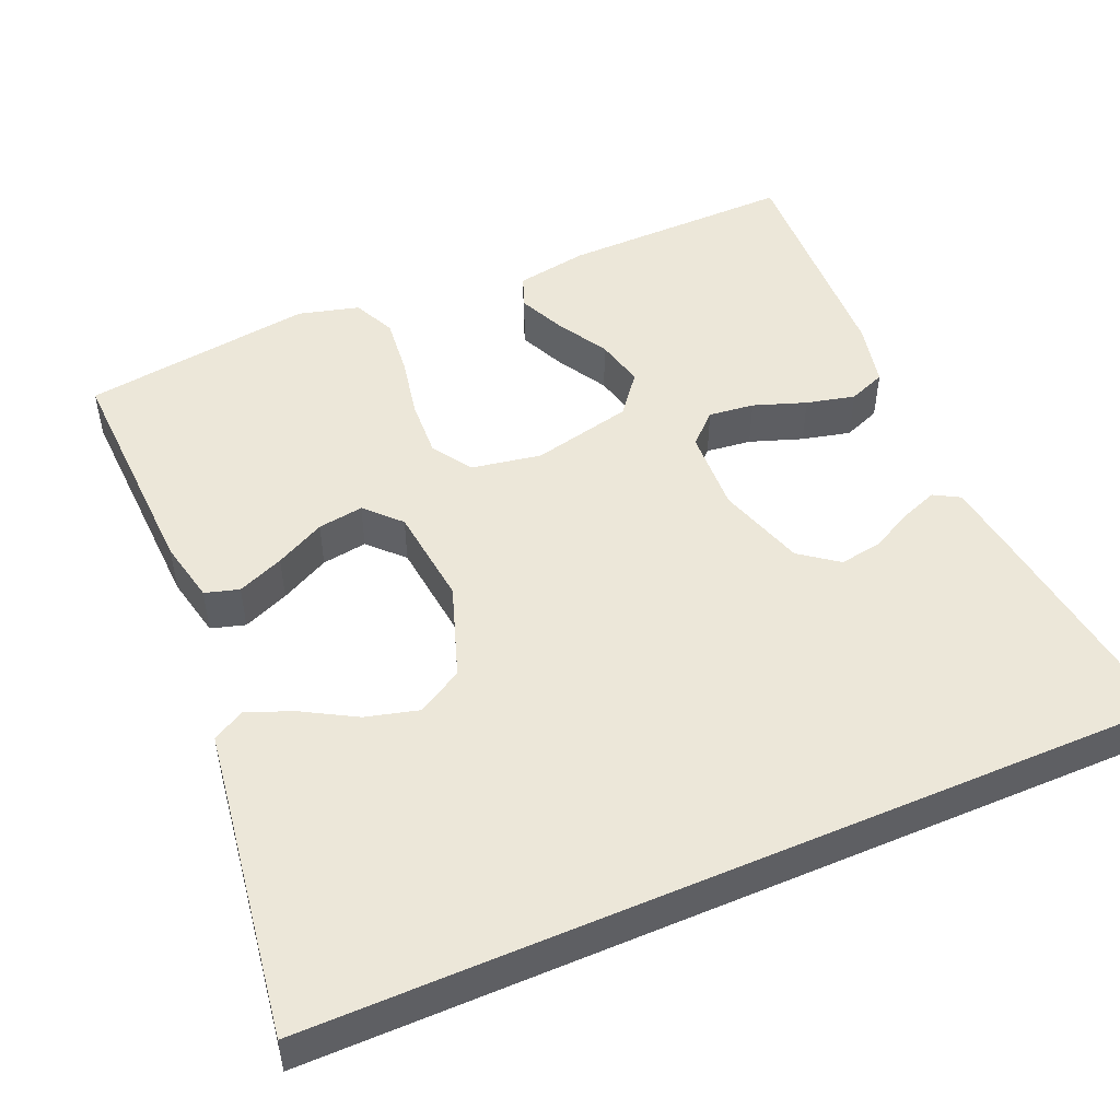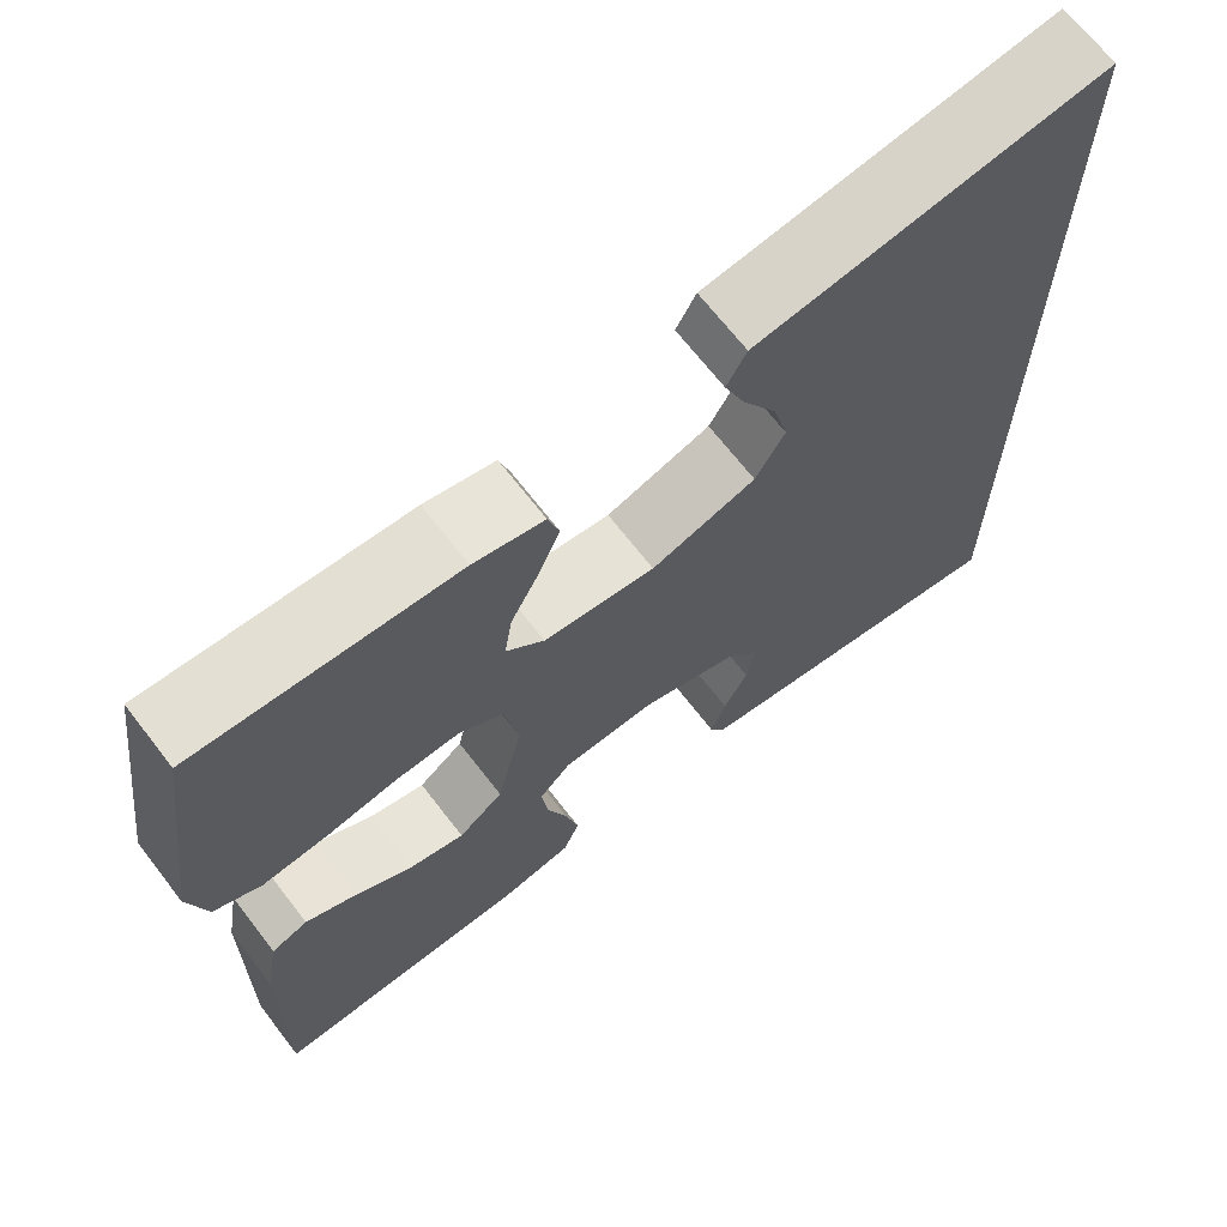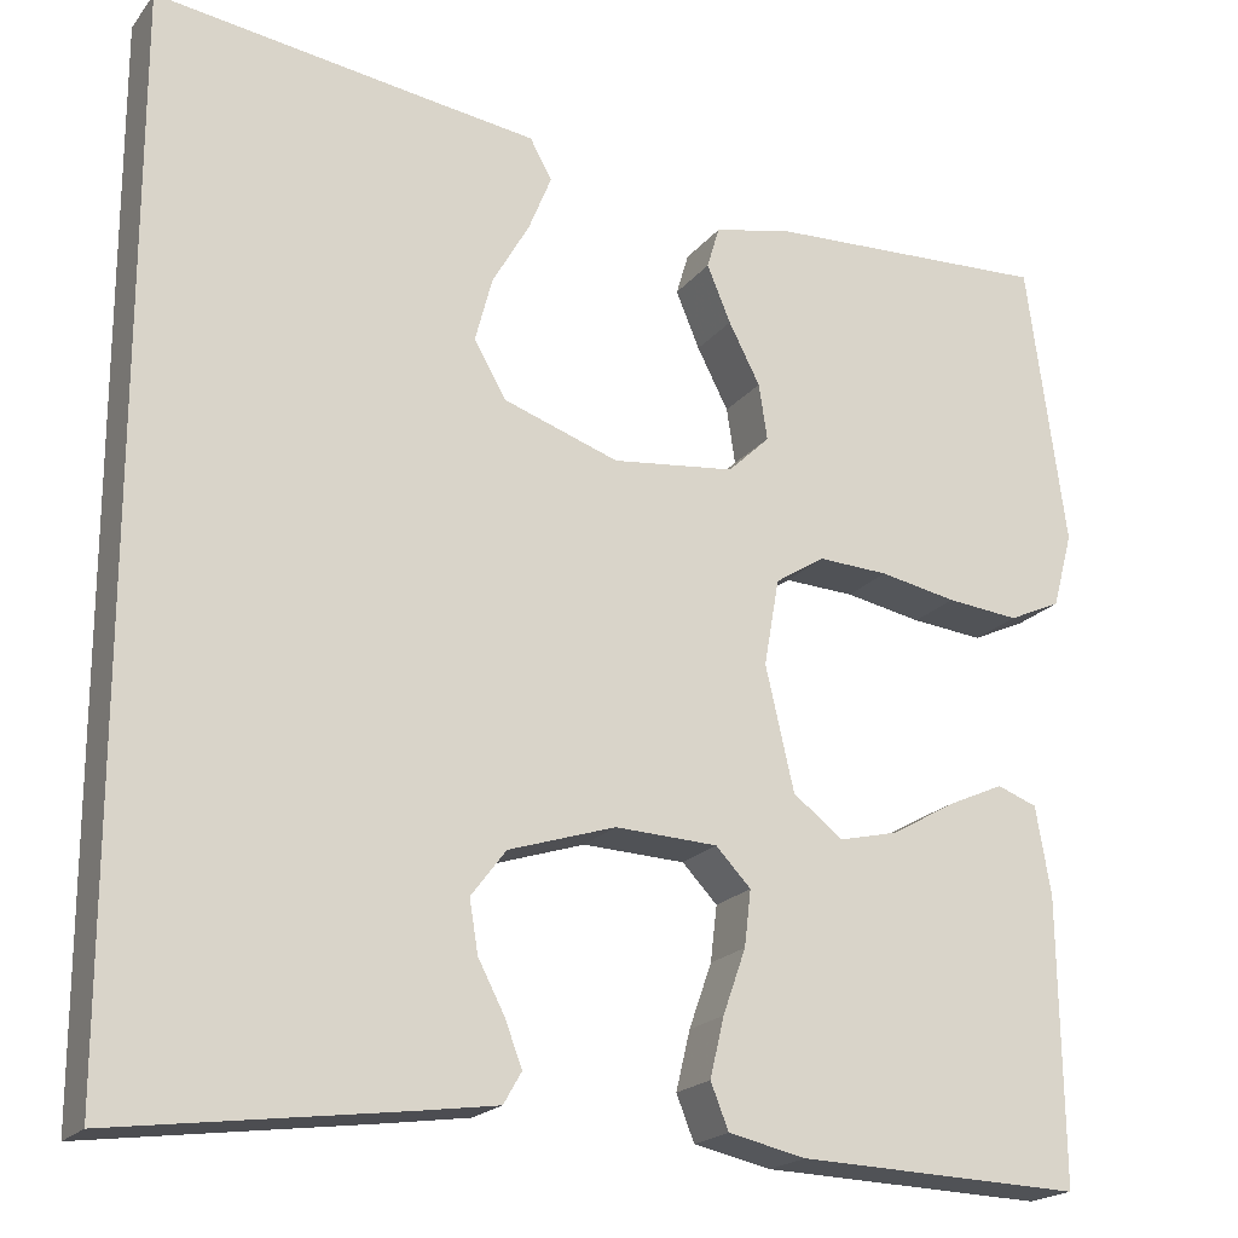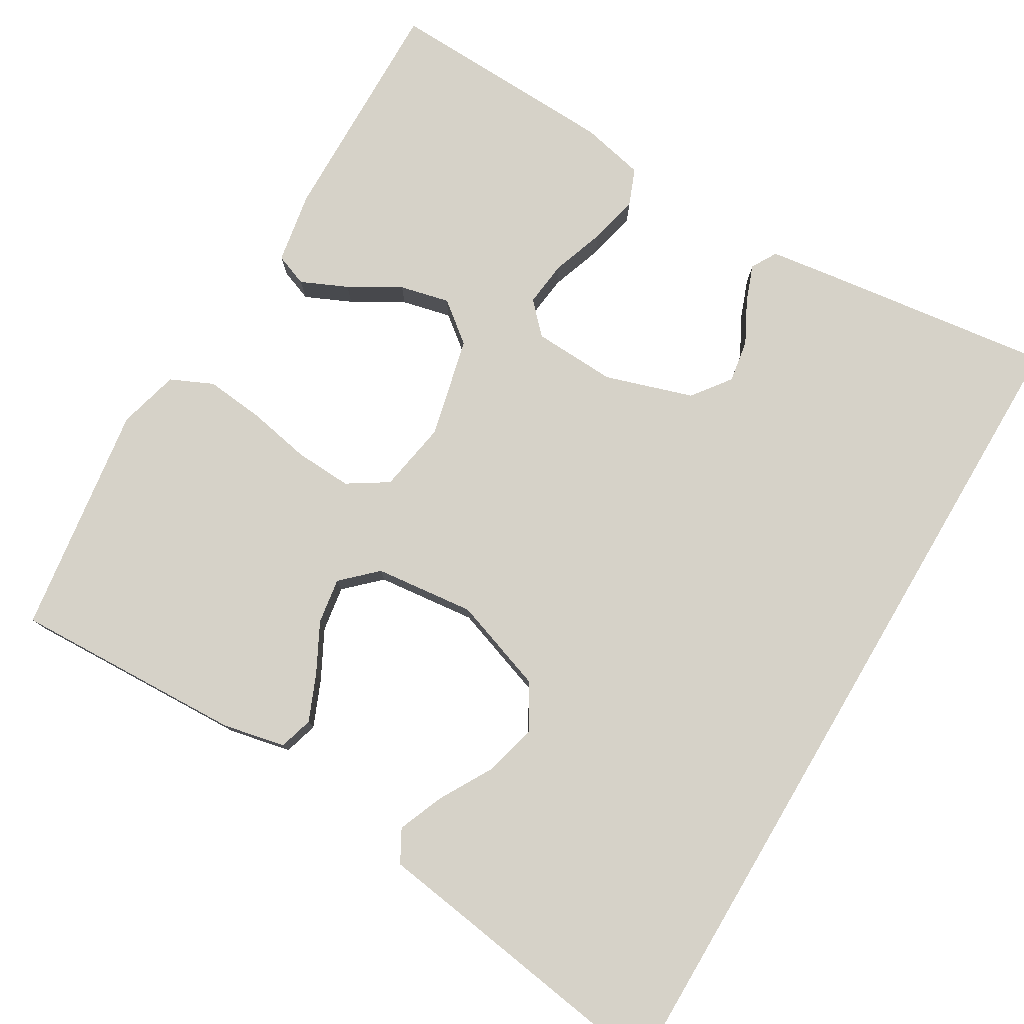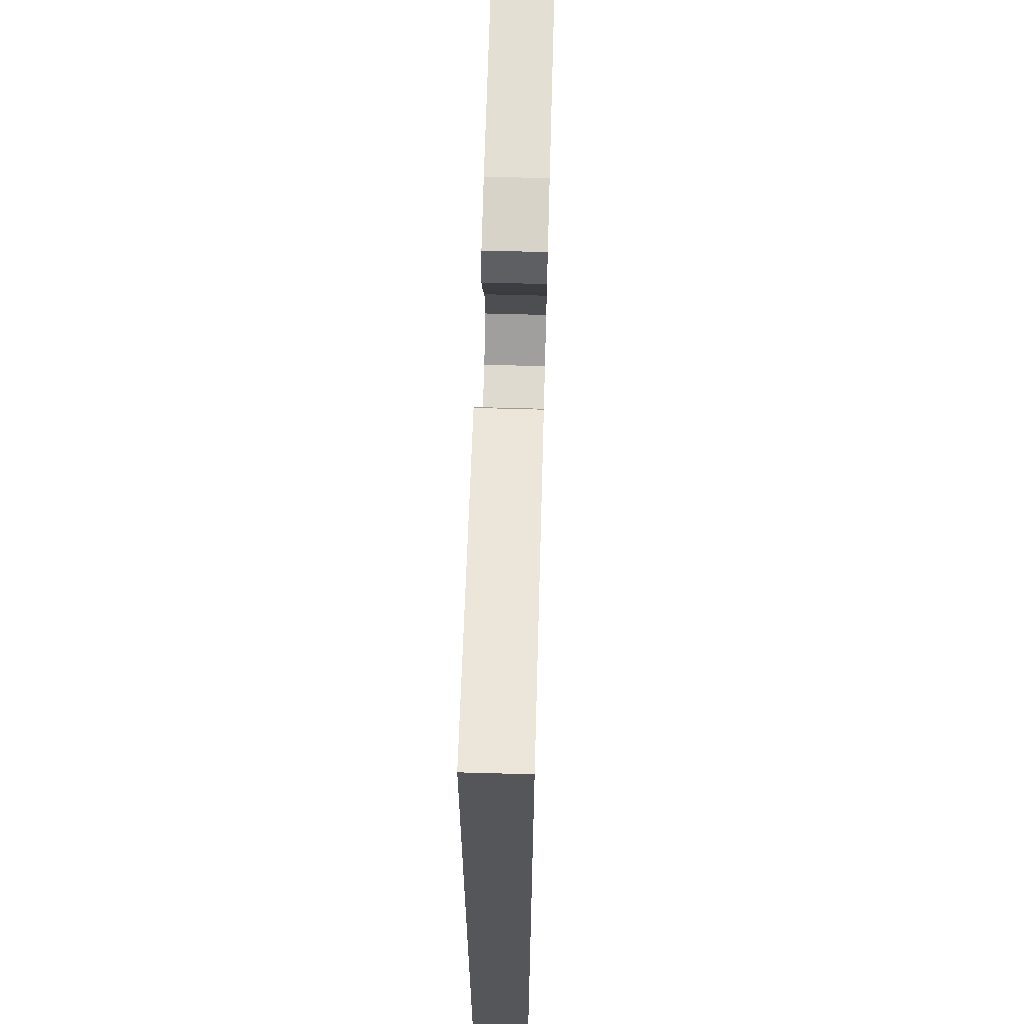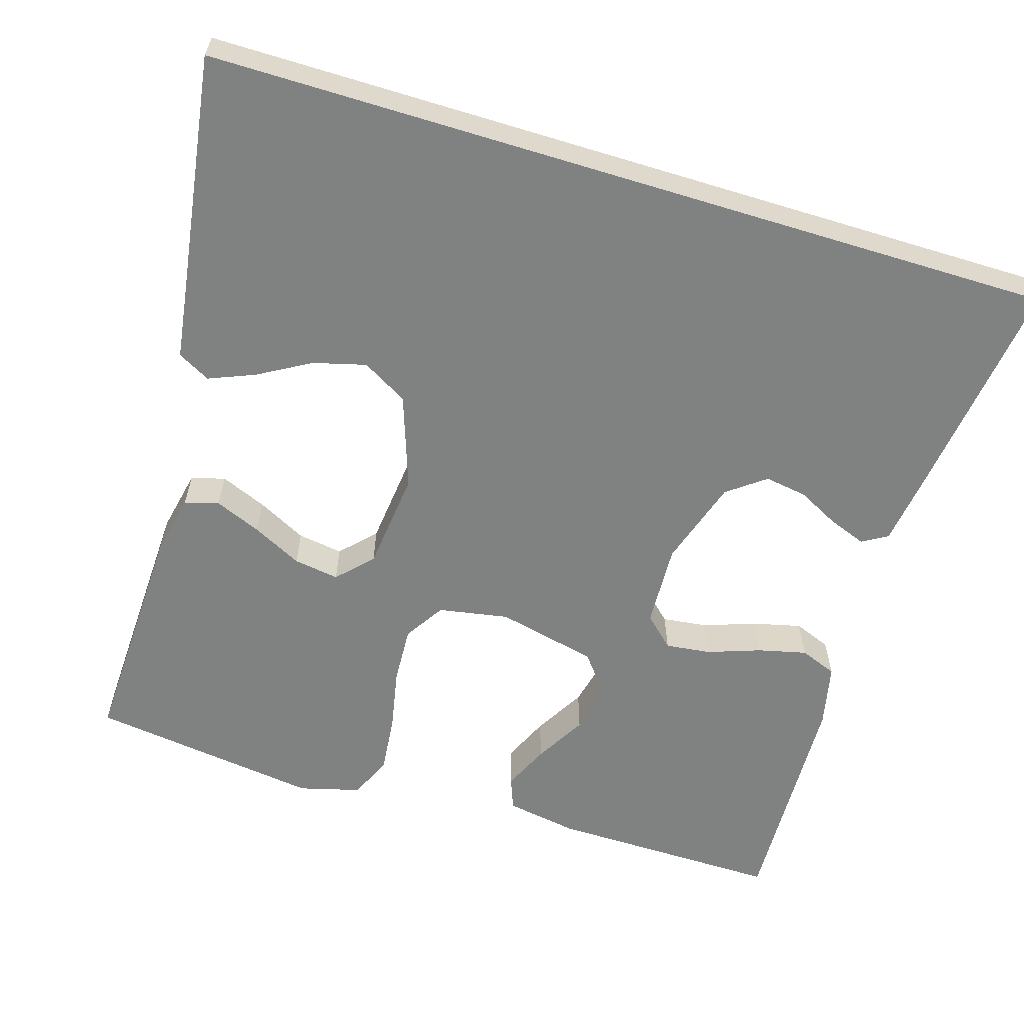
<metadata>
{"format":"obj","ext":"obj","renderer":"f3d","projection":"perspective","resolution":1024,"background":"white","views":[{"elev":49.7,"azim":66.6,"up":"+Y"},{"elev":68.2,"azim":-37.7,"up":"+Z"},{"elev":-19.7,"azim":153.8,"up":"+Z"},{"elev":78.4,"azim":30.5,"up":"+Y"},{"elev":64.8,"azim":91.6,"up":"+Z"},{"elev":-60.3,"azim":72.9,"up":"+Y"}]}
</metadata>
<code>
v -0.5 0.07 0.5
v -0.2 0.07 0.489
v -0.119 0.07 0.472
v -0.106 0.07 0.428
v -0.131 0.07 0.368
v -0.164 0.07 0.304
v -0.173 0.07 0.245
v -0.129 0.07 0.203
v 0 0.07 0.189
v 0.121 0.07 0.231
v 0.155 0.07 0.29
v 0.137 0.07 0.358
v 0.098 0.07 0.426
v 0.074 0.07 0.485
v 0.097 0.07 0.527
v 0.2 0.07 0.542
v 0.5 0.07 0.587
v 0.5 0.07 -0.515
v 0.2 0.07 -0.476
v 0.114 0.07 -0.464
v 0.095 0.07 -0.431
v 0.113 0.07 -0.383
v 0.141 0.07 -0.329
v 0.15 0.07 -0.274
v 0.113 0.07 -0.225
v 0 0.07 -0.189
v -0.108 0.07 -0.194
v -0.145 0.07 -0.233
v -0.138 0.07 -0.292
v -0.114 0.07 -0.36
v -0.099 0.07 -0.423
v -0.118 0.07 -0.471
v -0.2 0.07 -0.489
v -0.5 0.07 -0.5
v -0.496 0.07 -0.2
v -0.48 0.07 -0.107
v -0.438 0.07 -0.091
v -0.378 0.07 -0.118
v -0.312 0.07 -0.156
v -0.248 0.07 -0.171
v -0.196 0.07 -0.13
v -0.166 0.07 0
v -0.182 0.07 0.091
v -0.234 0.07 0.124
v -0.308 0.07 0.12
v -0.389 0.07 0.104
v -0.465 0.07 0.096
v -0.52 0.07 0.121
v -0.541 0.07 0.2
v -0.5 0 0.5
v -0.2 0 0.489
v -0.119 0 0.472
v -0.106 0 0.428
v -0.131 0 0.368
v -0.164 0 0.304
v -0.173 0 0.245
v -0.129 0 0.203
v 0 0 0.189
v 0.121 0 0.231
v 0.155 0 0.29
v 0.137 0 0.358
v 0.098 0 0.426
v 0.074 0 0.485
v 0.097 0 0.527
v 0.2 0 0.542
v 0.5 0 0.587
v 0.5 0 -0.515
v 0.2 0 -0.476
v 0.114 0 -0.464
v 0.095 0 -0.431
v 0.113 0 -0.383
v 0.141 0 -0.329
v 0.15 0 -0.274
v 0.113 0 -0.225
v 0 0 -0.189
v -0.108 0 -0.194
v -0.145 0 -0.233
v -0.138 0 -0.292
v -0.114 0 -0.36
v -0.099 0 -0.423
v -0.118 0 -0.471
v -0.2 0 -0.489
v -0.5 0 -0.5
v -0.496 0 -0.2
v -0.48 0 -0.107
v -0.438 0 -0.091
v -0.378 0 -0.118
v -0.312 0 -0.156
v -0.248 0 -0.171
v -0.196 0 -0.13
v -0.166 0 0
v -0.182 0 0.091
v -0.234 0 0.124
v -0.308 0 0.12
v -0.389 0 0.104
v -0.465 0 0.096
v -0.52 0 0.121
v -0.541 0 0.2
f 4 5 6
f 3 4 6
f 2 3 6
f 1 2 6
f 49 1 6
f 48 49 6
f 47 48 6
f 46 47 6
f 45 46 6
f 44 45 6 7
f 43 44 7 8
f 42 43 8 9
f 41 42 9 10
f 37 38 39
f 36 37 39
f 35 36 39
f 34 35 39
f 33 34 39
f 32 33 39
f 31 32 39
f 30 31 39
f 29 30 39
f 28 29 39 40
f 27 28 40 41
f 21 22 23
f 20 21 23
f 19 20 23
f 18 19 23
f 18 23 24
f 18 24 25
f 17 18 25
f 16 17 25
f 14 15 16
f 13 14 16
f 12 13 16
f 11 12 16
f 26 27 41 10
f 11 16 25
f 10 11 25 26
f 55 54 53
f 55 53 52
f 55 52 51
f 55 51 50
f 55 50 98
f 55 98 97
f 55 97 96
f 55 96 95
f 55 95 94
f 56 55 94 93
f 57 56 93 92
f 58 57 92 91
f 59 58 91 90
f 88 87 86
f 88 86 85
f 88 85 84
f 88 84 83
f 88 83 82
f 88 82 81
f 88 81 80
f 88 80 79
f 88 79 78
f 89 88 78 77
f 90 89 77 76
f 72 71 70
f 72 70 69
f 72 69 68
f 72 68 67
f 73 72 67
f 74 73 67
f 74 67 66
f 74 66 65
f 65 64 63
f 65 63 62
f 65 62 61
f 65 61 60
f 59 90 76 75
f 74 65 60
f 75 74 60 59
f 1 50 51 2
f 2 51 52 3
f 3 52 53 4
f 4 53 54 5
f 5 54 55 6
f 6 55 56 7
f 7 56 57 8
f 8 57 58 9
f 9 58 59 10
f 10 59 60 11
f 11 60 61 12
f 12 61 62 13
f 13 62 63 14
f 14 63 64 15
f 15 64 65 16
f 16 65 66 17
f 17 66 67 18
f 18 67 68 19
f 19 68 69 20
f 20 69 70 21
f 21 70 71 22
f 22 71 72 23
f 23 72 73 24
f 24 73 74 25
f 25 74 75 26
f 26 75 76 27
f 27 76 77 28
f 28 77 78 29
f 29 78 79 30
f 30 79 80 31
f 31 80 81 32
f 32 81 82 33
f 33 82 83 34
f 34 83 84 35
f 35 84 85 36
f 36 85 86 37
f 37 86 87 38
f 38 87 88 39
f 39 88 89 40
f 40 89 90 41
f 41 90 91 42
f 42 91 92 43
f 43 92 93 44
f 44 93 94 45
f 45 94 95 46
f 46 95 96 47
f 47 96 97 48
f 48 97 98 49
f 49 98 50 1

</code>
